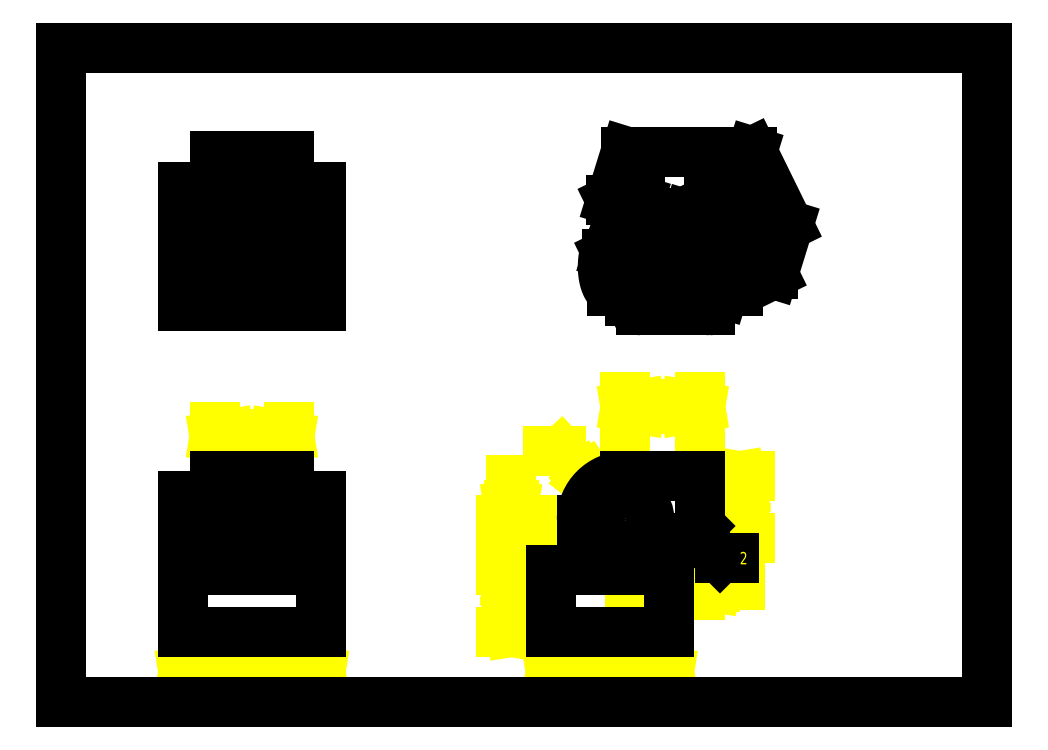
<metadata>
{"format":"dxf","ext":"dxf","renderer":"ezdxf+matplotlib","layout":"modelspace","background":"white","min_lineweight":24,"dpi":150}
</metadata>
<code>
0
SECTION
2
ENTITIES
0
DIMENSION
8
0
280
0
2
*D1
3
DIMSTYLE_1
10
157
20
9.85
30
0
11
176.4
21
9.85
31
0
70
160
71
2
72
2
41
0.9
42
19
73
0
74
0
75
0
13
195
23
22.55
33
0
14
157
24
22.55
34
0
50
180
0
DIMENSION
8
0
280
0
2
*D2
3
DIMSTYLE_1
10
144.3
20
42.55
30
0
11
144.7
21
32.55
31
0
70
160
71
2
72
2
41
0.9
42
10
73
0
74
0
75
0
13
195
23
22.55
33
0
14
195
24
42.55
34
0
50
90
0
DIMENSION
8
0
280
0
2
*D3
3
DIMSTYLE_1
10
83.17
20
9.85
30
0
11
61.17
21
9.85
31
0
70
160
71
2
72
2
41
0.9
42
22
73
0
74
0
75
0
13
39.17
23
22.55
33
0
14
83.17
24
22.55
34
0
50
0
0
DIMENSION
8
0
280
0
2
*D4
3
DIMSTYLE_1
10
73.17
20
85.25
30
0
11
61.56
21
85.25
31
0
70
160
71
2
72
2
41
0.9
42
12
73
0
74
0
75
0
13
49.17
23
56.55
33
0
14
73.17
24
56.55
34
0
50
0
0
DIMENSION
8
0
280
0
2
*D5
3
DIMSTYLE_1
10
144.3
20
58.55
30
0
11
144.3
21
50.55
31
0
70
160
71
2
72
2
41
0.9
42
8
73
0
74
0
75
0
13
167
23
42.55
33
0
14
181
24
58.55
34
0
50
90
0
DIMENSION
8
0
280
0
2
*D6
3
DIMSTYLE_2
10
181
20
58.55
30
0
11
150.9
21
80.5
31
0
70
164
71
3
72
2
41
0.9
42
7
73
0
74
0
75
0
1
R<>
15
171.4
25
68.76
35
0
40
0
0
DIMENSION
8
0
280
0
2
*D7
3
DIMSTYLE_1
10
205
20
94.78
30
0
11
193.4
21
94.78
31
0
70
160
71
2
72
2
41
0.9
42
12
73
0
74
0
75
0
13
181
23
72.55
33
0
14
205
24
72.55
34
0
50
0
0
DIMENSION
8
0
280
0
2
*D8
3
DIMSTYLE_1
10
217.7
20
52.55
30
0
11
218.1
21
62.55
31
0
70
160
71
2
72
2
41
0.9
42
10
73
0
74
0
75
0
13
205
23
72.55
33
0
14
205
24
52.55
34
0
50
-90
0
DIMENSION
8
0
280
0
2
*D9
3
DIMSTYLE_1
10
205
20
37.62
30
0
11
200.1
21
37.62
31
0
70
160
71
2
72
2
41
0.9
42
5
73
0
74
0
75
0
13
195
23
42.55
33
0
14
205
24
52.55
34
0
50
0
0
LEADER
8
0
3
STANDARD
73
0
40
0.2083
41
0.08333
76
3
10
203
20
54.55
30
0
10
211.3
20
46.23
30
0
10
215.7
20
46.23
30
0
340
26C
211
25.4
221
0
231
0
0
MTEXT
8
0
10
217.7
20
48.21
30
0
40
3.969
41
3.175
46
0
71
1
1
2
11
25.4
21
0
31
0
73
2
44
0.9
0
LINE
8
0
10
0
20
0
30
0
11
0
21
210
31
0
0
LINE
8
0
10
0
20
0
30
0
11
297
21
0
31
0
0
LINE
8
0
10
0
20
210
30
0
11
297
21
210
31
0
0
LINE
8
0
10
297
20
0
30
0
11
297
21
210
31
0
0
LINE
8
0
10
83.17
20
127.2
30
0
11
39.17
21
127.2
31
0
0
LINE
8
0
10
39.17
20
127.2
30
0
11
39.17
21
165.2
31
0
0
LINE
8
0
10
49.17
20
137.2
30
0
11
73.17
21
137.2
31
0
0
LINE
8
0
10
49.17
20
175.2
30
0
11
49.17
21
137.2
31
0
0
LINE
8
0
10
39.17
20
143.5
30
0
11
49.17
21
143.5
31
0
0
LINE
8
0
10
73.17
20
143.5
30
0
11
83.17
21
143.5
31
0
0
LINE
8
0
10
49.17
20
151.2
30
0
11
73.17
21
151.2
31
0
0
LINE
8
0
10
39.17
20
158.9
30
0
11
49.17
21
158.9
31
0
0
LINE
8
0
10
73.17
20
158.9
30
0
11
83.17
21
158.9
31
0
0
LINE
8
0
10
73.17
20
175.2
30
0
11
73.17
21
137.2
31
0
0
LINE
8
0
10
39.17
20
165.2
30
0
11
83.17
21
165.2
31
0
0
LINE
8
0
10
73.17
20
171.2
30
0
11
49.17
21
171.2
31
0
0
LINE
8
0
10
83.17
20
127.2
30
0
11
83.17
21
165.2
31
0
0
LINE
8
0
10
73.17
20
175.2
30
0
11
49.17
21
175.2
31
0
0
LINE
8
0
10
39.17
20
22.55
30
0
11
83.17
21
22.55
31
0
0
LINE
8
0
10
39.17
20
42.55
30
0
11
39.17
21
22.55
31
0
0
LINE
8
0
10
39.17
20
50.85
30
0
11
39.17
21
66.25
31
0
0
LINE
8
0
10
49.17
20
72.55
30
0
11
49.17
21
42.55
31
0
0
LINE
8
0
10
83.17
20
42.55
30
0
11
39.17
21
42.55
31
0
0
LINE
8
0
10
39.17
20
50.85
30
0
11
49.17
21
50.85
31
0
0
LINE
8
0
10
73.17
20
50.85
30
0
11
83.17
21
50.85
31
0
0
LINE
8
0
10
73.17
20
52.55
30
0
11
49.17
21
52.55
31
0
0
LINE
8
0
10
73.17
20
56.55
30
0
11
49.17
21
56.55
31
0
0
LINE
8
0
10
49.17
20
58.55
30
0
11
73.17
21
58.55
31
0
0
LINE
8
0
10
73.17
20
72.55
30
0
11
73.17
21
42.55
31
0
0
LINE
8
0
10
39.17
20
66.25
30
0
11
49.17
21
66.25
31
0
0
LINE
8
0
10
73.17
20
66.25
30
0
11
83.17
21
66.25
31
0
0
LINE
8
0
10
83.17
20
22.55
30
0
11
83.17
21
42.55
31
0
0
LINE
8
0
10
83.17
20
50.85
30
0
11
83.17
21
66.25
31
0
0
LINE
8
0
10
49.17
20
72.55
30
0
11
73.17
21
72.55
31
0
0
LINE
8
0
10
157
20
42.55
30
0
11
157
21
22.55
31
0
0
LINE
8
0
10
157
20
22.55
30
0
11
195
21
22.55
31
0
0
LINE
8
0
10
167
20
58.55
30
0
11
167
21
42.55
31
0
0
LINE
8
0
10
157
20
42.55
30
0
11
195
21
42.55
31
0
0
LINE
8
0
10
195
20
52.55
30
0
11
201
21
52.55
31
0
0
LINE
8
0
10
205
20
56.55
30
0
11
201
21
52.55
31
0
0
LINE
8
0
10
195
20
22.55
30
0
11
195
21
52.55
31
0
0
LINE
8
0
10
205
20
56.55
30
0
11
205
21
72.55
31
0
0
LINE
8
0
10
205
20
72.55
30
0
11
181
21
72.55
31
0
0
LINE
8
0
10
176.3
20
161
30
0
11
181.2
21
176.7
31
0
0
LINE
8
0
10
175.2
20
143.7
30
0
11
182.6
21
128.8
31
0
0
LINE
8
0
10
179.1
20
156.3
30
0
11
175.2
21
143.7
31
0
0
LINE
8
0
10
186
20
125.8
30
0
11
208.1
21
125.8
31
0
0
LINE
8
0
10
182.6
20
128.8
30
0
11
204.7
21
128.8
31
0
0
LINE
8
0
10
185.6
20
161
30
0
11
184.3
21
156.9
31
0
0
LINE
8
0
10
176.7
20
132.1
30
0
11
181
21
132.1
31
0
0
LINE
8
0
10
208.1
20
132.1
30
0
11
217.3
21
132.1
31
0
0
LINE
8
0
10
178.9
20
155.7
30
0
11
176.3
21
161
31
0
0
LINE
8
0
10
228.5
20
137.4
30
0
11
220.1
21
137.4
31
0
0
LINE
8
0
10
179.1
20
156.3
30
0
11
181.3
21
156.9
31
0
0
LINE
8
0
10
175.2
20
143.7
30
0
11
197.3
21
143.7
31
0
0
LINE
8
0
10
197.3
20
143.7
30
0
11
204.7
21
128.8
31
0
0
LINE
8
0
10
203.4
20
156.9
30
0
11
201.2
21
156.3
31
0
0
LINE
8
0
10
201.2
20
156.3
30
0
11
197.3
21
143.7
31
0
0
LINE
8
0
10
208.1
20
147.5
30
0
11
217.3
21
147.5
31
0
0
LINE
8
0
10
207.7
20
161
30
0
11
205.2
21
153.2
31
0
0
LINE
8
0
10
205.2
20
153.2
30
0
11
203.4
21
156.9
31
0
0
LINE
8
0
10
201.2
20
156.3
30
0
11
179.1
21
156.3
31
0
0
LINE
8
0
10
203.4
20
156.9
30
0
11
181.3
21
156.9
31
0
0
LINE
8
0
10
207.7
20
161
30
0
11
214.3
21
147.5
31
0
0
LINE
8
0
10
221.7
20
176.7
30
0
11
216.9
21
161
31
0
0
LINE
8
0
10
216.9
20
161
30
0
11
207.7
21
161
31
0
0
LINE
8
0
10
185.6
20
161
30
0
11
176.3
21
161
31
0
0
LINE
8
0
10
212.3
20
131.1
30
0
11
212.6
21
132.1
31
0
0
LINE
8
0
10
228.5
20
137.4
30
0
11
216.9
21
161
31
0
0
LINE
8
0
10
181.2
20
176.7
30
0
11
221.7
21
176.7
31
0
0
LINE
8
0
10
233.3
20
153.1
30
0
11
228.5
21
137.4
31
0
0
LINE
8
0
10
233.3
20
153.1
30
0
11
221.7
21
176.7
31
0
0
ARC
8
0
10
181
20
58.55
30
0
40
14
50
90
51
180
0
CIRCLE
8
0
10
181
20
58.55
30
0
40
7.7
0
SPLINE
8
0
210
0
220
0
230
25.4
70
8
71
3
72
15
73
11
74
0
42
1e-07
40
0
40
0
40
0
40
0
40
0.08738
40
0.183
40
0.2892
40
0.4071
40
0.5373
40
0.6798
40
0.8344
40
1
40
1
40
1
40
1
10
176.4
20
147.4
30
0
10
176.3
20
147.4
30
0
10
176.1
20
147.3
30
0
10
175.8
20
147.1
30
0
10
175.5
20
146.8
30
0
10
175.3
20
146.5
30
0
10
175
20
146.1
30
0
10
174.8
20
145.6
30
0
10
174.6
20
145.1
30
0
10
174.5
20
144.8
30
0
10
174.4
20
144.6
30
0
0
SPLINE
8
0
210
0
220
0
230
25.4
70
8
71
3
72
15
73
11
74
0
42
1e-07
40
0
40
0
40
0
40
0
40
0.08585
40
0.1774
40
0.2792
40
0.3942
40
0.5236
40
0.6681
40
0.8273
40
1
40
1
40
1
40
1
10
217.3
20
132.1
30
0
10
217.4
20
132.1
30
0
10
217.6
20
132.1
30
0
10
218
20
132.3
30
0
10
218.3
20
132.5
30
0
10
218.6
20
132.9
30
0
10
218.9
20
133.3
30
0
10
219.2
20
133.8
30
0
10
219.4
20
134.4
30
0
10
219.6
20
134.8
30
0
10
219.6
20
135
30
0
0
SPLINE
8
0
210
0
220
0
230
25.4
70
8
71
3
72
15
73
11
74
0
42
1e-07
40
0
40
0
40
0
40
0
40
0.1639
40
0.3154
40
0.4544
40
0.5813
40
0.6973
40
0.804
40
0.9038
40
1
40
1
40
1
40
1
10
182.6
20
128.8
30
0
10
182.7
20
128.6
30
0
10
182.9
20
128.1
30
0
10
183.3
20
127.5
30
0
10
183.7
20
127
30
0
10
184.1
20
126.6
30
0
10
184.6
20
126.2
30
0
10
185
20
126
30
0
10
185.5
20
125.8
30
0
10
185.8
20
125.8
30
0
10
186
20
125.8
30
0
0
SPLINE
8
0
210
0
220
0
230
25.4
70
8
71
3
72
16
73
12
74
0
42
1e-07
40
0
40
0
40
0
40
0
40
0.04265
40
0.08605
40
0.1776
40
0.2794
40
0.3943
40
0.5237
40
0.6682
40
0.8273
40
1
40
1
40
1
40
1
10
208.1
20
125.8
30
0
10
208.2
20
125.8
30
0
10
208.4
20
125.8
30
0
10
208.8
20
125.9
30
0
10
209.3
20
126.1
30
0
10
209.9
20
126.6
30
0
10
210.5
20
127.2
30
0
10
211
20
128
30
0
10
211.5
20
128.9
30
0
10
211.9
20
129.9
30
0
10
212.2
20
130.7
30
0
10
212.3
20
131.1
30
0
0
SPLINE
8
0
210
0
220
0
230
25.4
70
8
71
3
72
25
73
21
74
0
42
1e-07
40
0
40
0
40
0
40
0
40
0.06738
40
0.1394
40
0.2149
40
0.2928
40
0.3717
40
0.4503
40
0.5273
40
0.6015
40
0.6717
40
0.7368
40
0.7961
40
0.8488
40
0.8948
40
0.9154
40
0.9344
40
0.9687
40
0.9846
40
1
40
1
40
1
40
1
10
174.4
20
144.6
30
0
10
174.3
20
144.3
30
0
10
174.1
20
143.7
30
0
10
174
20
142.7
30
0
10
173.8
20
141.7
30
0
10
173.8
20
140.6
30
0
10
173.7
20
139.6
30
0
10
173.8
20
138.5
30
0
10
173.9
20
137.5
30
0
10
174
20
136.5
30
0
10
174.2
20
135.5
30
0
10
174.5
20
134.7
30
0
10
174.8
20
133.9
30
0
10
175.1
20
133.3
30
0
10
175.4
20
132.8
30
0
10
175.7
20
132.6
30
0
10
176
20
132.3
30
0
10
176.2
20
132.2
30
0
10
176.5
20
132.1
30
0
10
176.7
20
132.1
30
0
10
176.7
20
132.1
30
0
0
SPLINE
8
0
210
0
220
0
230
25.4
70
8
71
3
72
25
73
21
74
0
42
1e-07
40
0
40
0
40
0
40
0
40
0.06738
40
0.1394
40
0.2149
40
0.2928
40
0.3717
40
0.4503
40
0.5273
40
0.6015
40
0.6717
40
0.7368
40
0.7961
40
0.8488
40
0.8948
40
0.9154
40
0.9344
40
0.9687
40
0.9846
40
1
40
1
40
1
40
1
10
219.6
20
135
30
0
10
219.7
20
135.3
30
0
10
219.9
20
135.9
30
0
10
220.1
20
136.9
30
0
10
220.2
20
137.9
30
0
10
220.3
20
138.9
30
0
10
220.3
20
140
30
0
10
220.2
20
141.1
30
0
10
220.1
20
142.1
30
0
10
220
20
143.1
30
0
10
219.8
20
144.1
30
0
10
219.5
20
144.9
30
0
10
219.2
20
145.7
30
0
10
218.9
20
146.3
30
0
10
218.6
20
146.7
30
0
10
218.3
20
147
30
0
10
218
20
147.2
30
0
10
217.8
20
147.4
30
0
10
217.5
20
147.5
30
0
10
217.3
20
147.5
30
0
10
217.3
20
147.5
30
0
0
SPLINE
8
0
210
0
220
0
230
25.4
70
8
71
3
72
15
73
11
74
0
42
1e-07
40
0
40
0
40
0
40
0
40
0.08585
40
0.1774
40
0.2792
40
0.3942
40
0.5236
40
0.6681
40
0.8273
40
1
40
1
40
1
40
1
10
217.3
20
147.5
30
0
10
217.2
20
147.5
30
0
10
216.9
20
147.5
30
0
10
216.6
20
147.3
30
0
10
216.3
20
147.1
30
0
10
215.9
20
146.7
30
0
10
215.7
20
146.3
30
0
10
215.4
20
145.8
30
0
10
215.1
20
145.2
30
0
10
215
20
144.8
30
0
10
214.9
20
144.6
30
0
0
SPLINE
8
0
210
0
220
0
230
25.4
70
8
71
3
72
26
73
22
74
0
42
1e-07
40
0
40
0
40
0
40
0
40
0.06738
40
0.1394
40
0.2149
40
0.2928
40
0.3717
40
0.4503
40
0.5273
40
0.6015
40
0.6717
40
0.7368
40
0.796
40
0.8488
40
0.8726
40
0.8948
40
0.9154
40
0.9345
40
0.9687
40
0.9846
40
1
40
1
40
1
40
1
10
205.7
20
144.6
30
0
10
205.6
20
144.3
30
0
10
205.5
20
143.7
30
0
10
205.3
20
142.7
30
0
10
205.1
20
141.7
30
0
10
205.1
20
140.6
30
0
10
205.1
20
139.6
30
0
10
205.1
20
138.5
30
0
10
205.2
20
137.5
30
0
10
205.3
20
136.5
30
0
10
205.6
20
135.5
30
0
10
205.8
20
134.7
30
0
10
206.1
20
133.9
30
0
10
206.4
20
133.4
30
0
10
206.6
20
133
30
0
10
206.8
20
132.8
30
0
10
207
20
132.6
30
0
10
207.3
20
132.3
30
0
10
207.6
20
132.2
30
0
10
207.8
20
132.1
30
0
10
208
20
132.1
30
0
10
208.1
20
132.1
30
0
0
SPLINE
8
0
210
0
220
0
230
25.4
70
8
71
3
72
15
73
11
74
0
42
1e-07
40
0
40
0
40
0
40
0
40
0.1639
40
0.3154
40
0.4544
40
0.5813
40
0.6973
40
0.804
40
0.9038
40
1
40
1
40
1
40
1
10
204.7
20
128.8
30
0
10
204.8
20
128.6
30
0
10
205
20
128.1
30
0
10
205.4
20
127.5
30
0
10
205.8
20
127
30
0
10
206.2
20
126.6
30
0
10
206.7
20
126.2
30
0
10
207.1
20
126
30
0
10
207.6
20
125.8
30
0
10
207.9
20
125.8
30
0
10
208.1
20
125.8
30
0
0
SPLINE
8
0
210
0
220
0
230
25.4
70
8
71
3
72
15
73
11
74
0
42
1e-07
40
0
40
0
40
0
40
0
40
0.08585
40
0.1774
40
0.2792
40
0.3942
40
0.5236
40
0.6681
40
0.8273
40
1
40
1
40
1
40
1
10
208.1
20
147.5
30
0
10
207.9
20
147.5
30
0
10
207.7
20
147.5
30
0
10
207.4
20
147.3
30
0
10
207
20
147.1
30
0
10
206.7
20
146.7
30
0
10
206.4
20
146.3
30
0
10
206.2
20
145.8
30
0
10
205.9
20
145.2
30
0
10
205.8
20
144.8
30
0
10
205.7
20
144.6
30
0
0
SPLINE
8
0
210
0
220
0
230
25.4
70
8
71
3
72
25
73
21
74
0
42
1e-07
40
0
40
0
40
0
40
0
40
0.06738
40
0.1394
40
0.2149
40
0.2928
40
0.3717
40
0.4503
40
0.5273
40
0.6015
40
0.6717
40
0.7368
40
0.7961
40
0.8488
40
0.8948
40
0.9154
40
0.9344
40
0.9687
40
0.9846
40
1
40
1
40
1
40
1
10
214.9
20
144.6
30
0
10
214.8
20
144.3
30
0
10
214.7
20
143.7
30
0
10
214.5
20
142.7
30
0
10
214.4
20
141.7
30
0
10
214.3
20
140.6
30
0
10
214.3
20
139.6
30
0
10
214.3
20
138.5
30
0
10
214.4
20
137.5
30
0
10
214.6
20
136.5
30
0
10
214.8
20
135.5
30
0
10
215
20
134.7
30
0
10
215.3
20
133.9
30
0
10
215.6
20
133.3
30
0
10
216
20
132.8
30
0
10
216.2
20
132.6
30
0
10
216.5
20
132.3
30
0
10
216.8
20
132.2
30
0
10
217.1
20
132.1
30
0
10
217.2
20
132.1
30
0
10
217.3
20
132.1
30
0
0
ENDSEC
0
EOF

</code>
